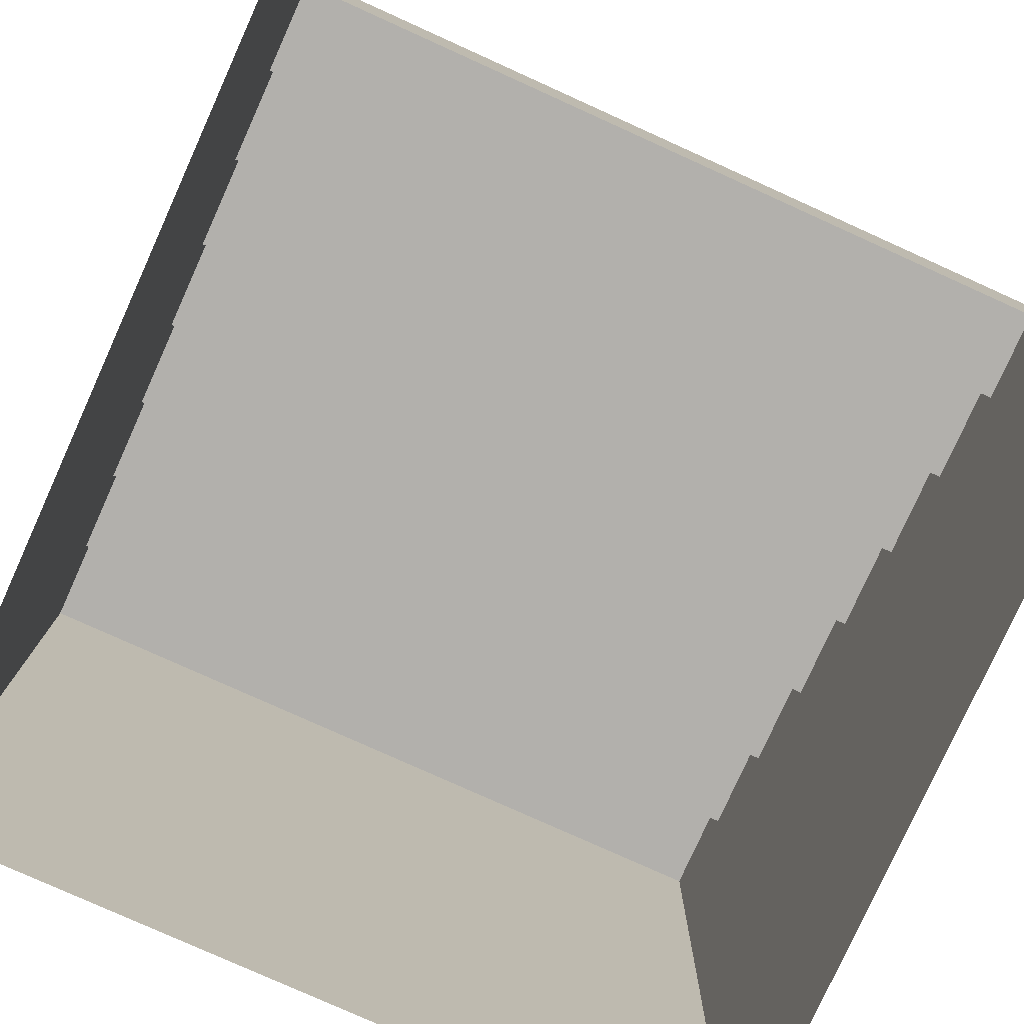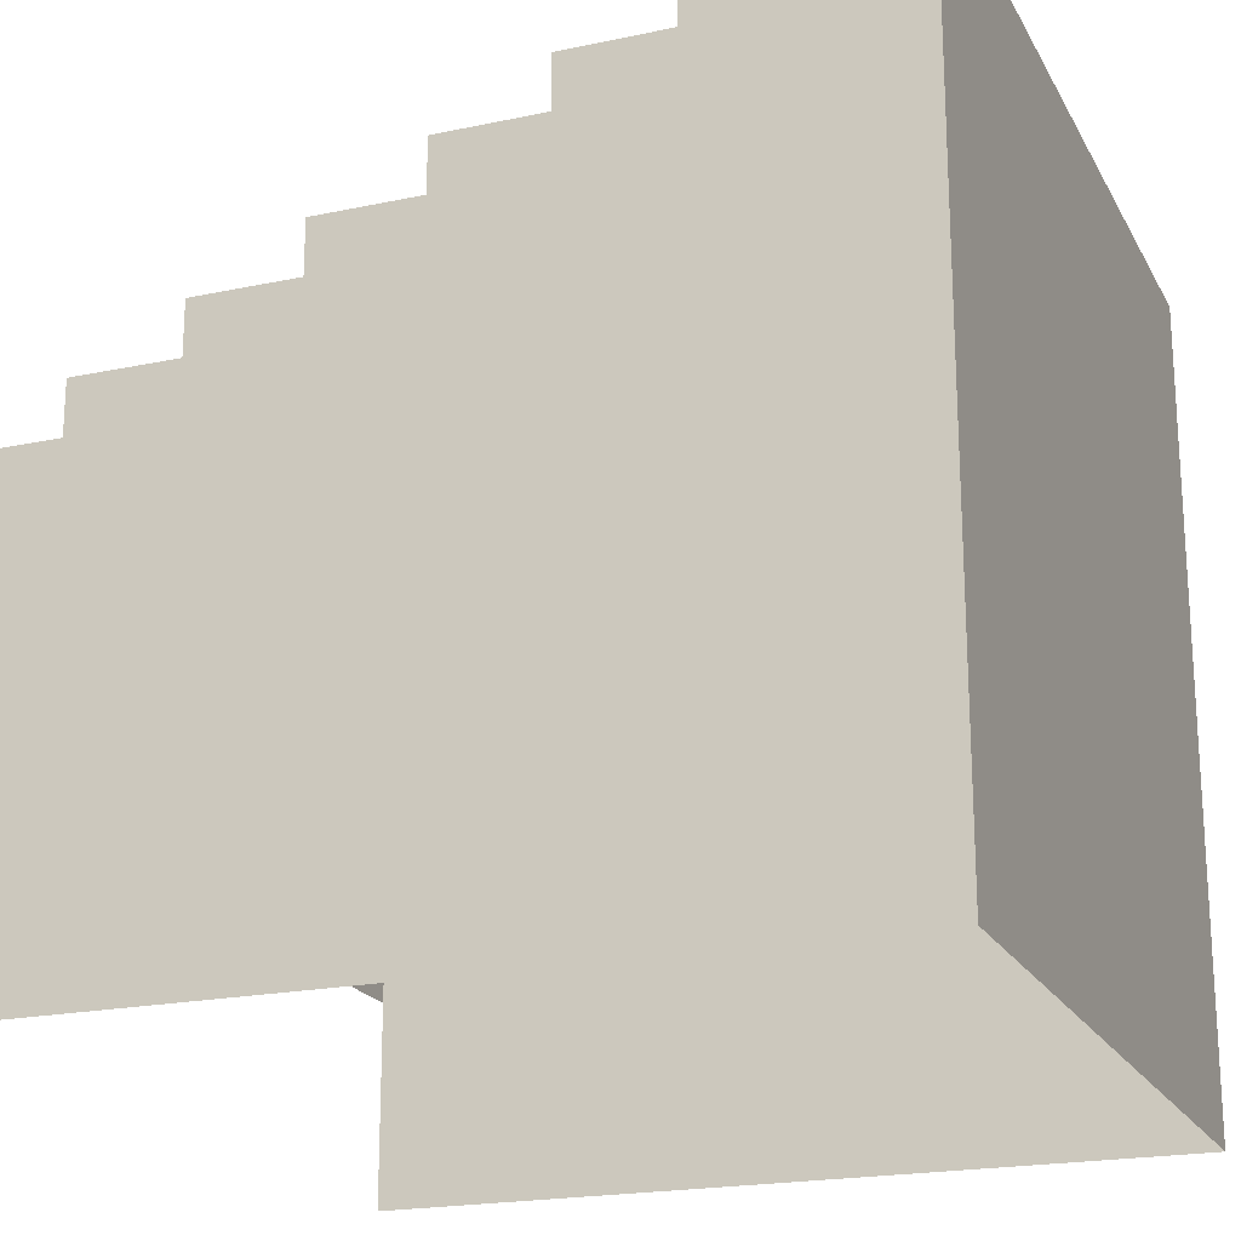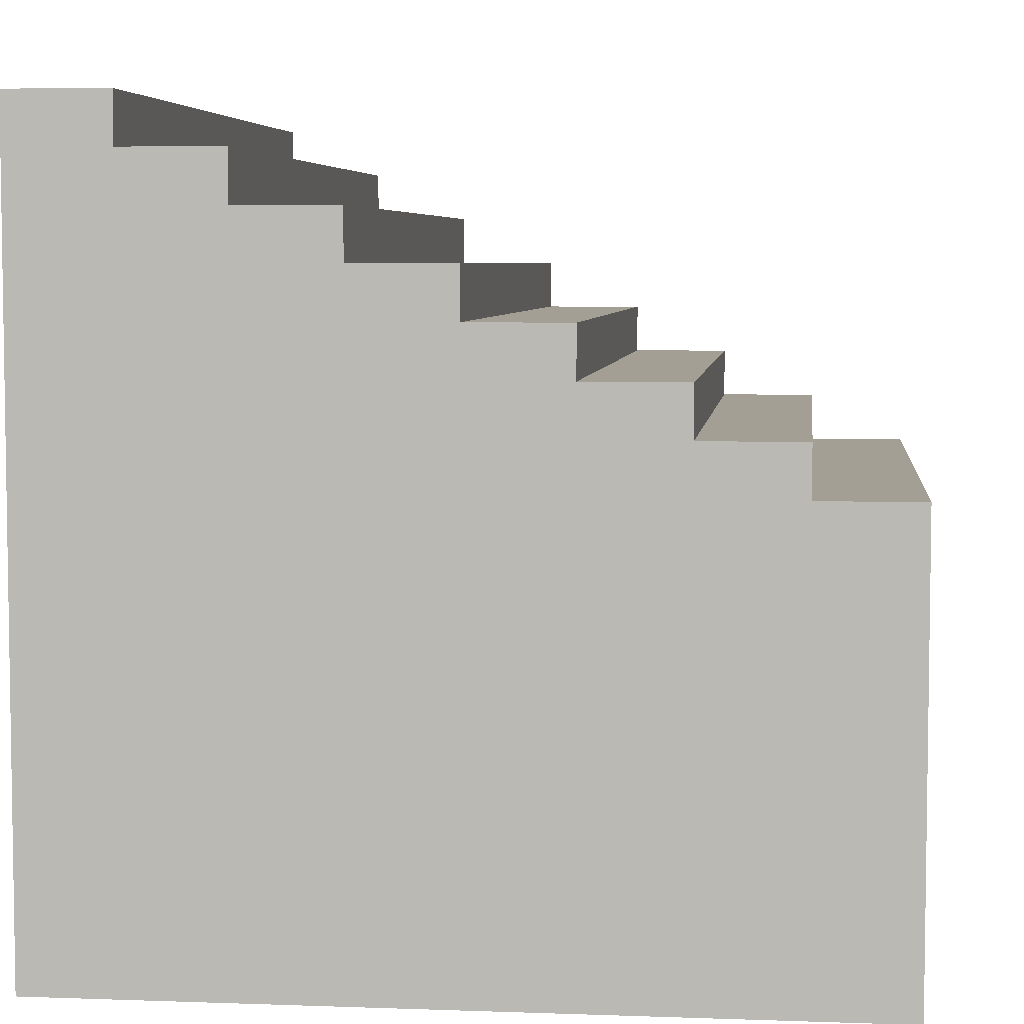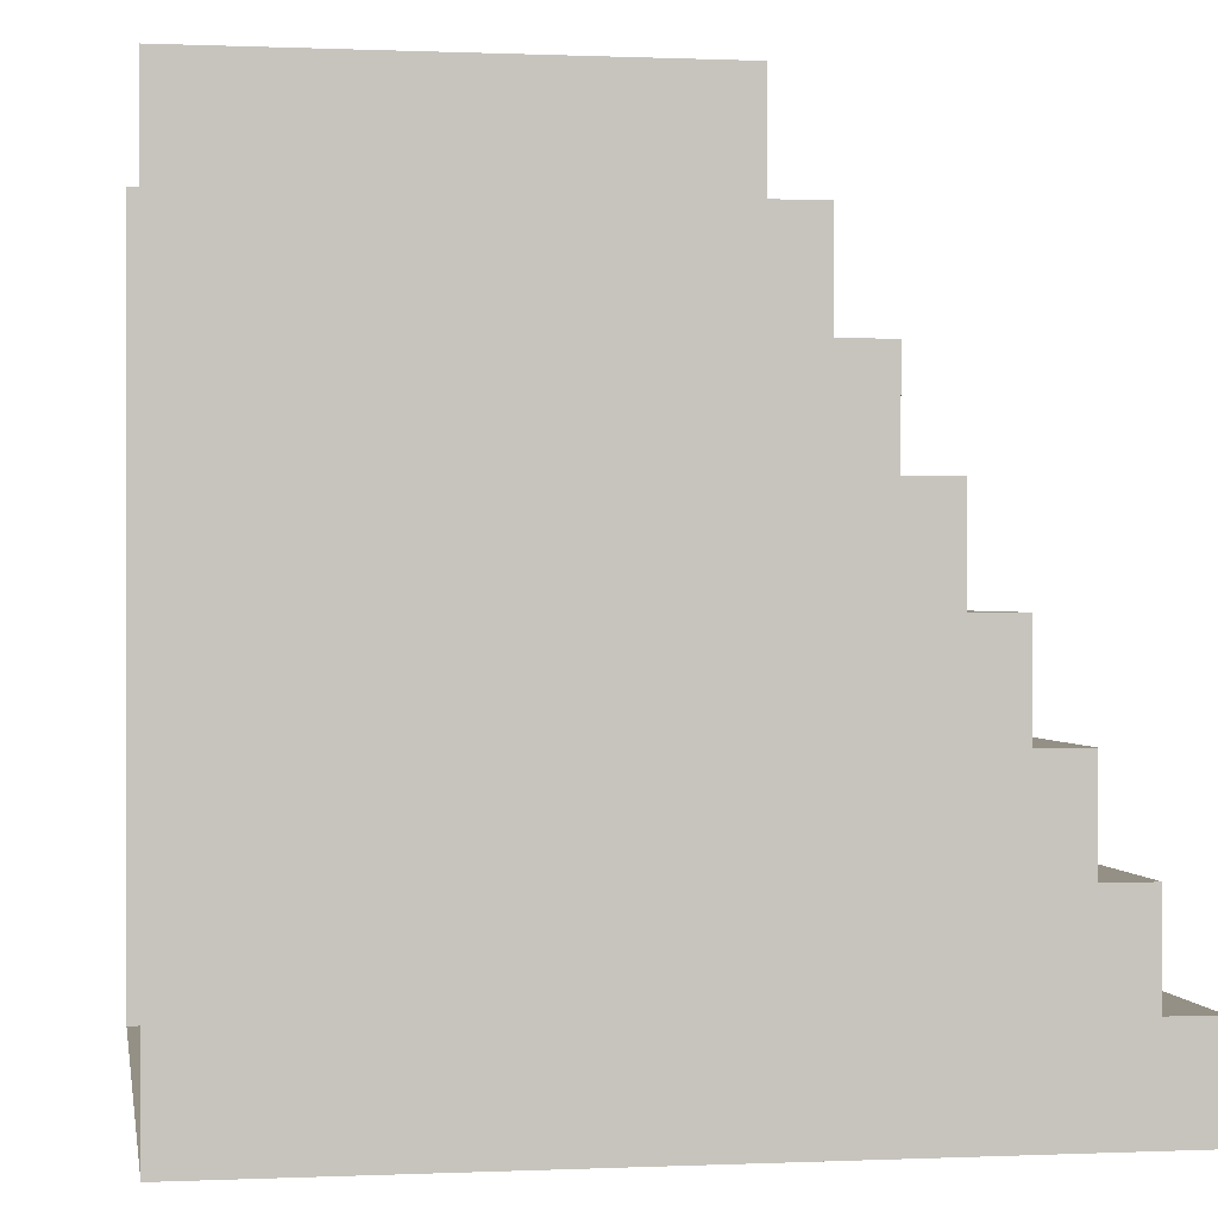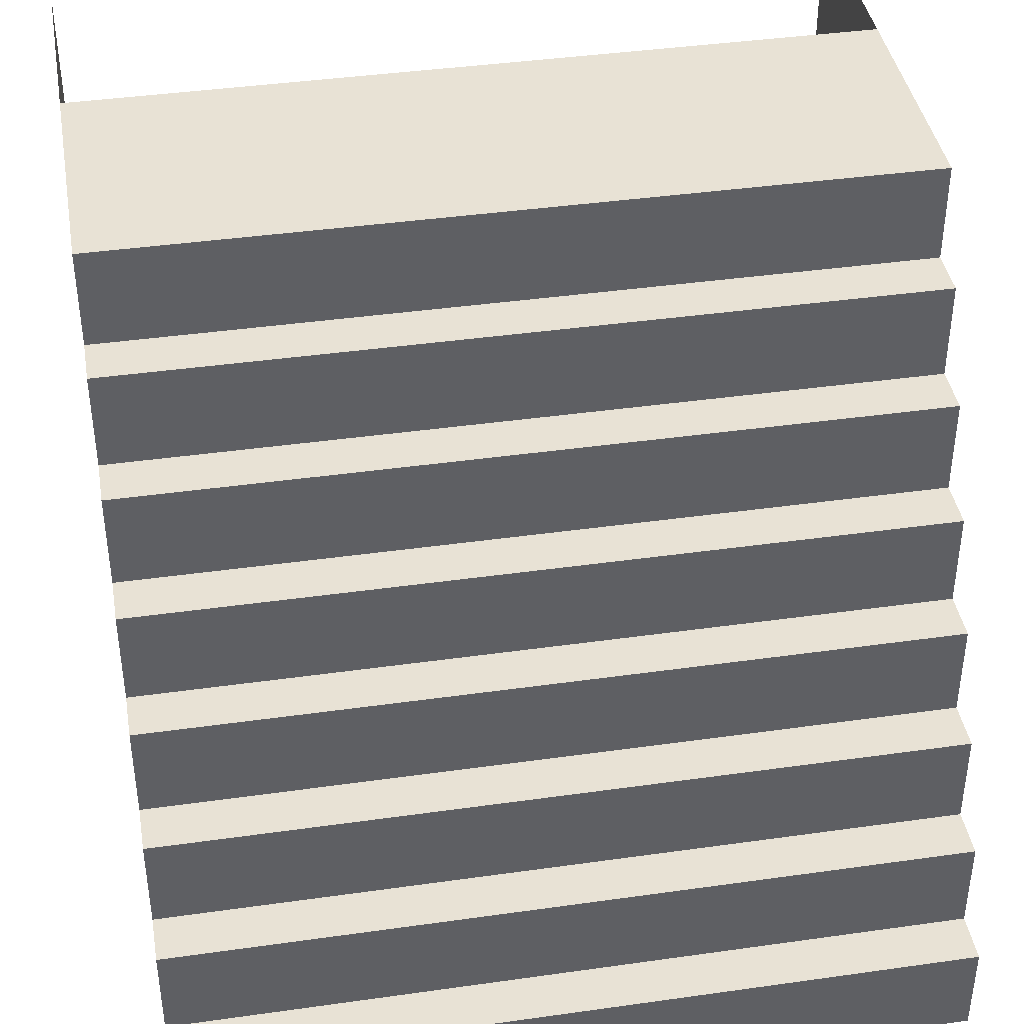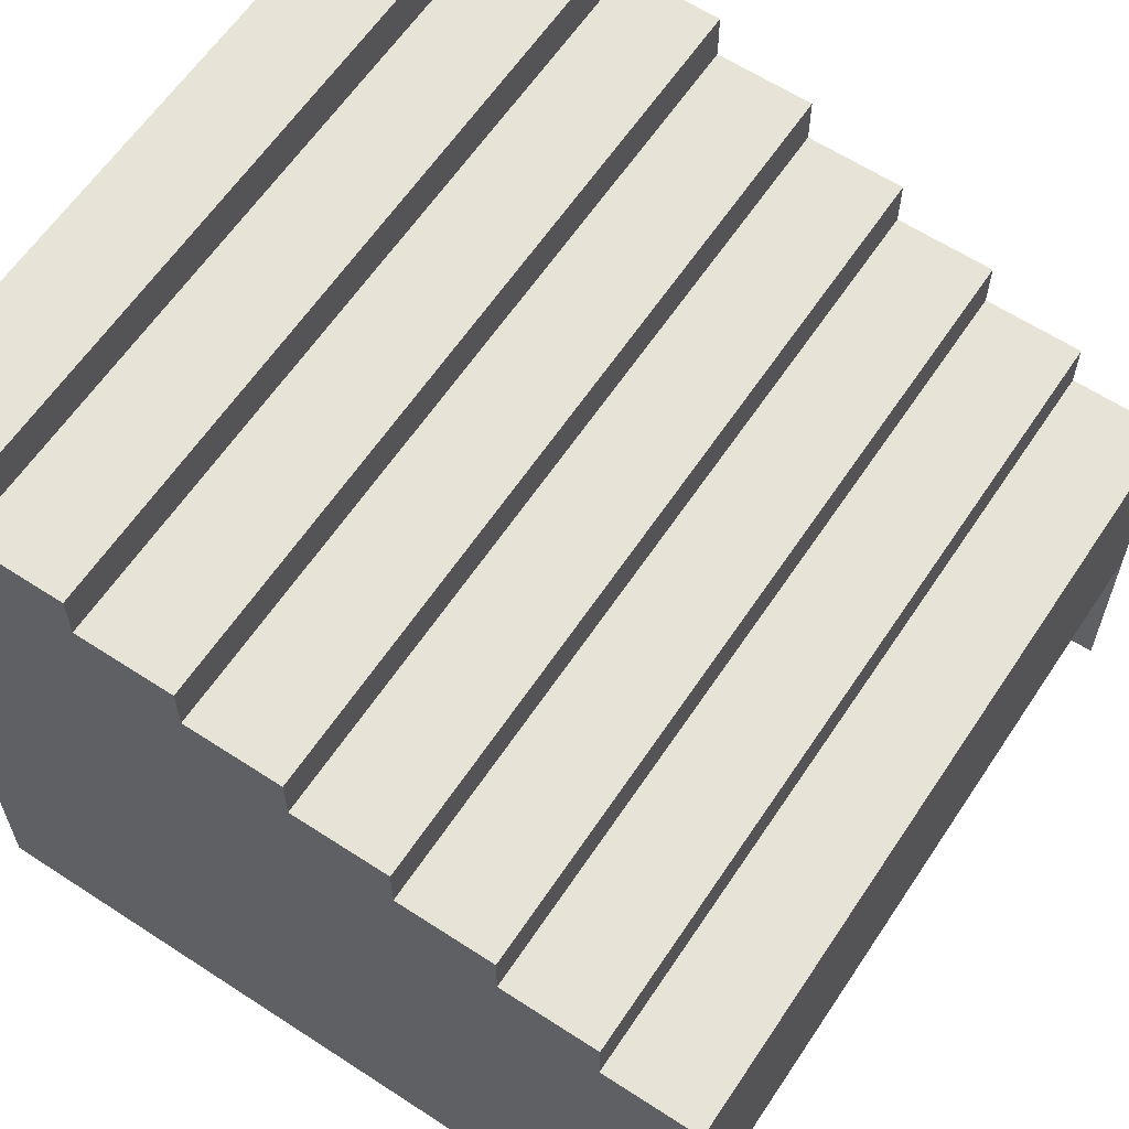
<metadata>
{"format":"obj","ext":"obj","renderer":"f3d","projection":"perspective","resolution":1024,"background":"white","views":[{"elev":-78.8,"azim":-24.3,"up":"+Y"},{"elev":-20.4,"azim":111.2,"up":"+Y"},{"elev":5.4,"azim":-83.6,"up":"+Y"},{"elev":0.4,"azim":80.6,"up":"+Z"},{"elev":40.8,"azim":170.2,"up":"+Z"},{"elev":61.7,"azim":-56.4,"up":"+Y"}]}
</metadata>
<code>
g pb_Mesh222494
v 0 3.25 2
v -4 3.25 2
v 0 3.25 1.5
v -4 3.25 1.5
v 0 3.25 1.5
v -4 3.25 1.5
v 0 3.5 1.5
v -4 3.5 1.5
v 0 3.5 1.5
v -4 3.5 1.5
v 0 3.5 1
v -4 3.5 1
v 0 3.5 1
v -4 3.5 1
v 0 3.75 1
v -4 3.75 1
v 0 3.75 1
v -4 3.75 1
v 0 3.75 0.5
v -4 3.75 0.5
v 0 3.75 0.5
v -4 3.75 0.5
v 0 4 0.5
v -4 4 0.5
v 0 4 0.5
v -4 4 0.5
v 0 4 0
v -4 4 2.289e-05
v -4 3.5 1
v -4 3.5 1.5
v -4 3.25 1.5
v -4 3.75 0.5
v -4 3.75 1
v -4 4 2.289e-05
v -4 4 0.5
v 0 3.25 1.5
v 0 3.5 1.5
v 0 3.5 1
v 0 3.75 1
v 0 3.75 0.5
v 0 4 0.5
v 0 4 0
v 0 3.25 2
v 0 3 2
v -4 3 2
v -4 3.25 2
v -4 3 2
v -4 0 2
v -4 0 1.5
v -4 3 1.5
v -4 3.25 2
v -4 3 2
v -4 3 1.5
v -4 3.25 1.5
v -4 0 1
v -4 3 1
v -4 3 1
v -4 3.5 1
v -4 0 0.5
v -4 3 0.5
v -4 3.5 1
v -4 3.75 0.5
v -4 0 2.289e-05
v -4 3 2.289e-05
v -4 4 2.289e-05
v 0 3 1.5
v 0 0 1.5
v 0 3 2
v 0 0 2
v 0 3.25 2
v 0 3 1
v 0 0 1
v 0 3 0.5
v 0 0 0.5
v 0 3 0
v 0 0 0
v 0 2.25 4
v -4 2.25 4
v 0 2.25 3.5
v -4 2.25 3.5
v 0 2.25 3.5
v -4 2.25 3.5
v 0 2.5 3.5
v -4 2.5 3.5
v 0 2.5 3.5
v -4 2.5 3.5
v 0 2.5 3
v -4 2.5 3
v 0 2.5 3
v -4 2.5 3
v 0 2.75 3
v -4 2.75 3
v 0 2.75 3
v -4 2.75 3
v 0 2.75 2.5
v -4 2.75 2.5
v 0 2.75 2.5
v -4 2.75 2.5
v 0 3 2.5
v -4 3 2.5
v 0 3 2.5
v -4 3 2.5
v 0 3 2
v -4 3 2
v -4 0 4
v -4 0 3.5
v -4 2.25 4
v -4 2.25 3.5
v -4 0 3
v -4 2.25 3.5
v -4 2.5 3
v -4 2.5 3
v -4 2.5 3.5
v -4 2.25 3.5
v -4 0 3
v -4 0 2.5
v -4 2.5 3
v -4 2.75 2.5
v -4 2.75 2.5
v -4 2.75 3
v -4 0 2.5
v -4 0 2
v -4 2.75 2.5
v -4 3 2
v -4 3 2
v -4 3 2.5
v 0 2.25 4
v 0 0 3.5
v 0 0 4
v 0 2.25 3.5
v 0 2.25 3.5
v 0 0 3
v 0 2.5 3
v 0 2.5 3.5
v 0 2.5 3
v 0 2.5 3
v 0 0 2.5
v 0 0 3
v 0 2.75 2.5
v 0 2.75 3
v 0 2.75 2.5
v 0 2.75 2.5
v 0 0 2
v 0 0 2.5
v 0 3 2
v 0 3 2.5
v 0 3 2
v 0 1 4
v -4 2.25 4
v 0 2.25 4
v -4 1 4
v -4 0 2.289e-05
v 0 4 0
v -4 4 2.289e-05
v 0 0 0
g pb_Mesh222494_0
f 3 2 1
f 3 4 2
f 7 6 5
f 7 8 6
f 11 10 9
f 11 12 10
f 15 14 13
f 15 16 14
f 19 18 17
f 19 20 18
f 23 22 21
f 23 24 22
f 27 26 25
f 27 28 26
f 31 30 29
f 29 33 32
f 32 35 34
f 38 37 36
f 40 39 38
f 42 41 40
f 45 44 43
f 46 45 43
f 49 48 47
f 50 49 47
f 53 52 51
f 54 53 51
f 55 49 50
f 56 55 50
f 57 53 54
f 58 57 54
f 59 55 56
f 60 59 56
f 60 56 61
f 62 60 61
f 63 59 60
f 64 63 60
f 64 60 62
f 65 64 62
f 68 67 66
f 68 69 67
f 70 66 36
f 70 68 66
f 66 72 71
f 66 67 72
f 36 71 38
f 36 66 71
f 71 74 73
f 71 72 74
f 38 73 40
f 38 71 73
f 73 76 75
f 73 74 76
f 40 75 42
f 40 73 75
f 79 78 77
f 79 80 78
f 83 82 81
f 83 84 82
f 87 86 85
f 87 88 86
f 91 90 89
f 91 92 90
f 95 94 93
f 95 96 94
f 99 98 97
f 99 100 98
f 103 102 101
f 103 104 102
f 107 106 105
f 107 108 106
f 110 109 106
f 110 111 109
f 114 113 112
f 117 116 115
f 117 118 116
f 112 120 119
f 123 122 121
f 123 124 122
f 119 126 125
f 129 128 127
f 128 130 127
f 128 132 131
f 132 133 131
f 135 134 130
f 138 137 136
f 137 139 136
f 141 140 135
f 144 143 142
f 143 145 142
f 147 146 141
f 150 149 148
f 149 151 148
f 154 153 152
f 153 155 152

</code>
